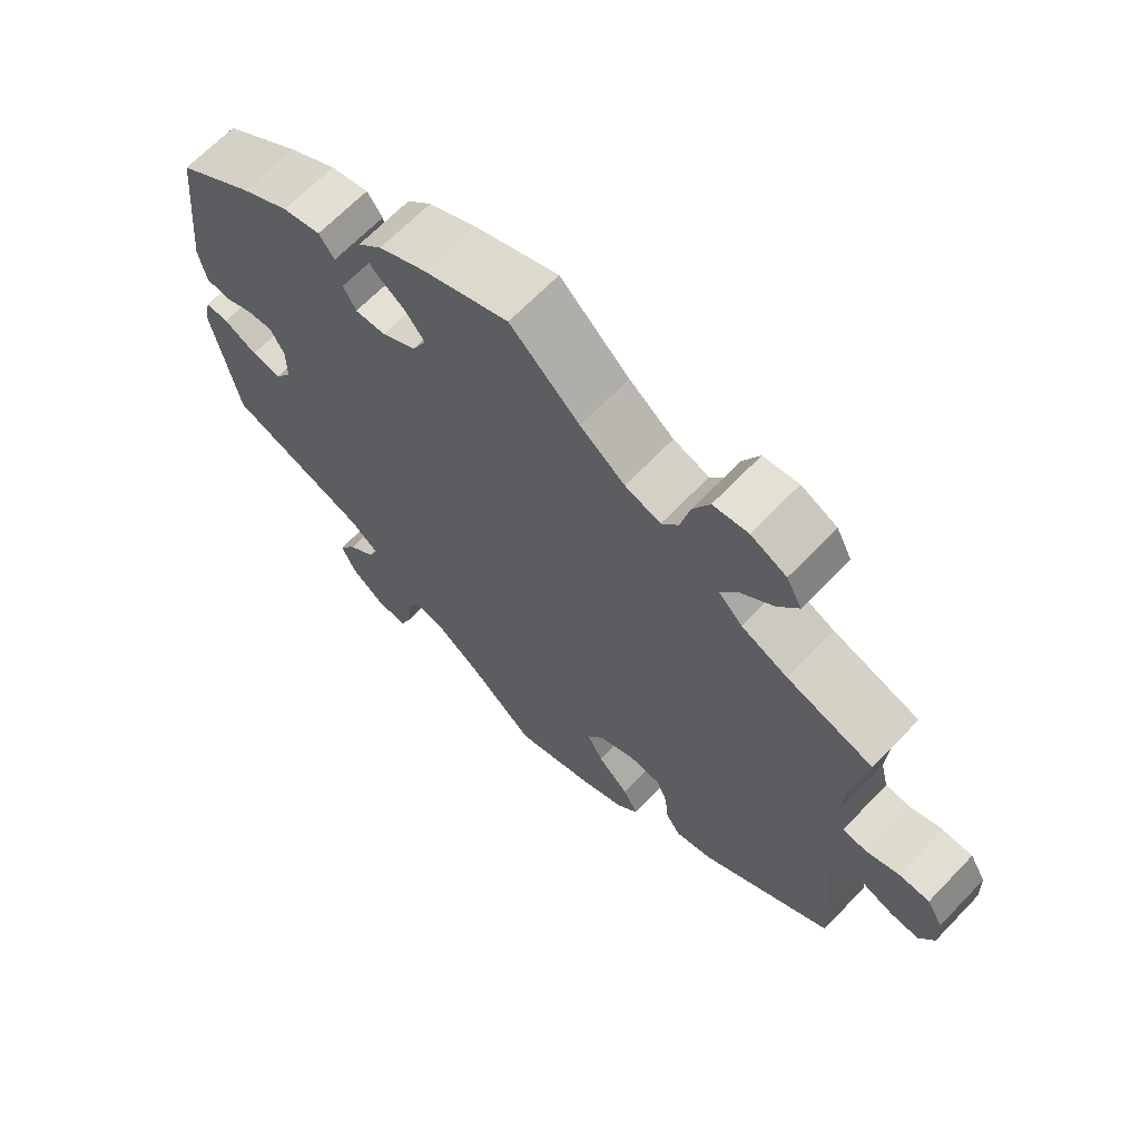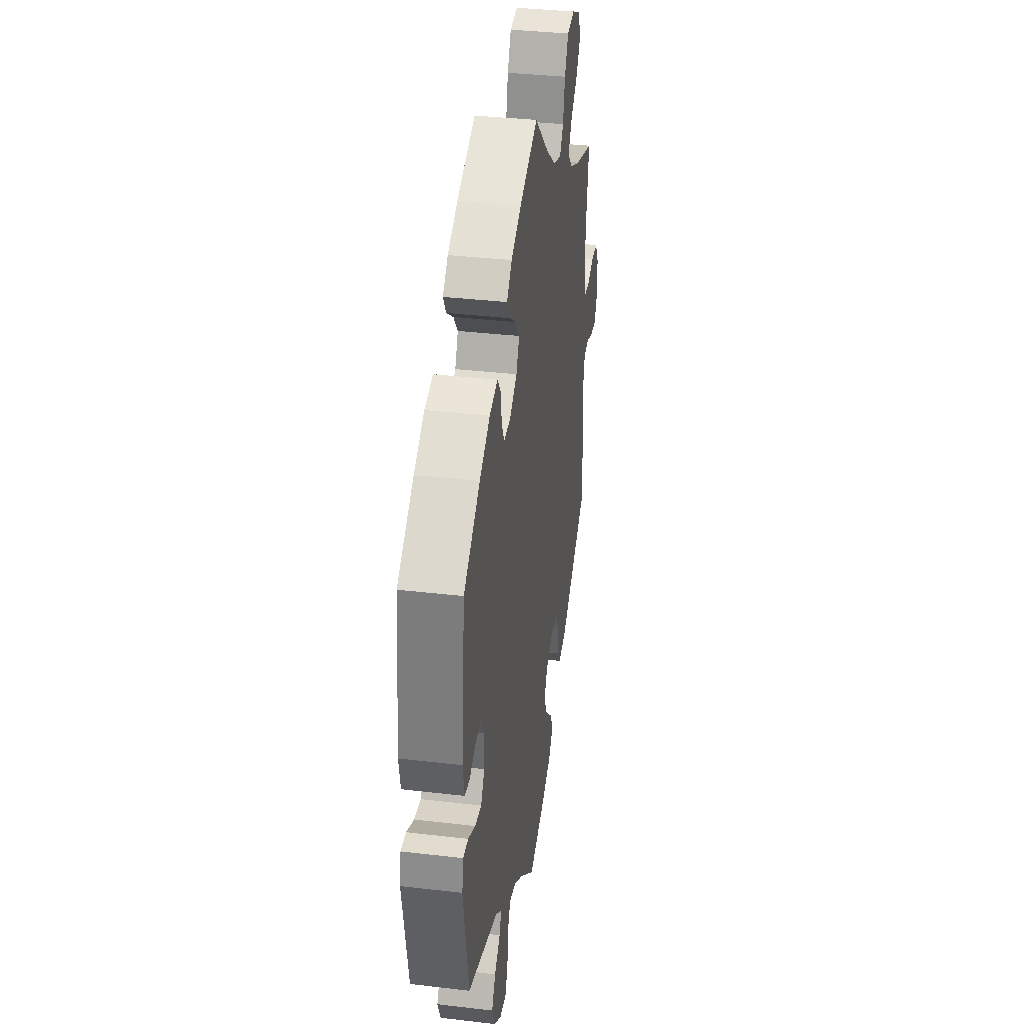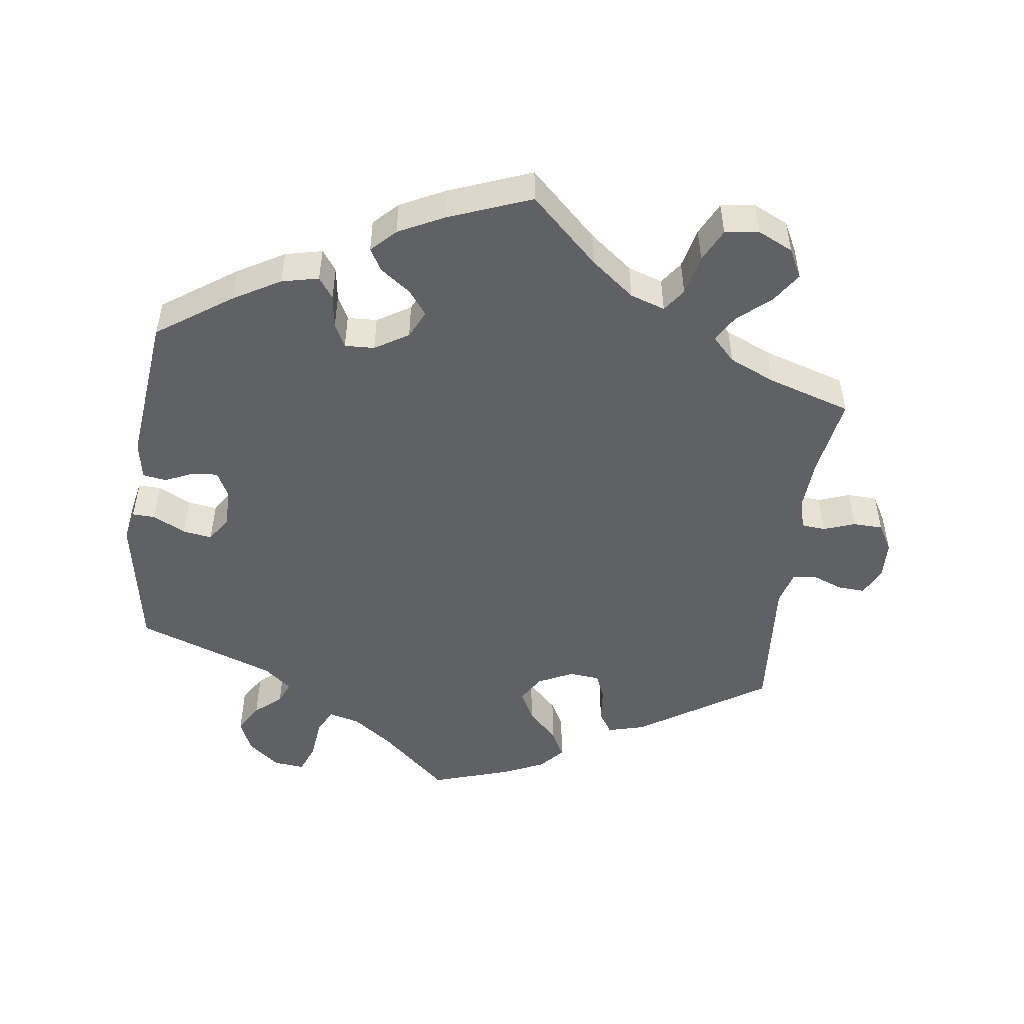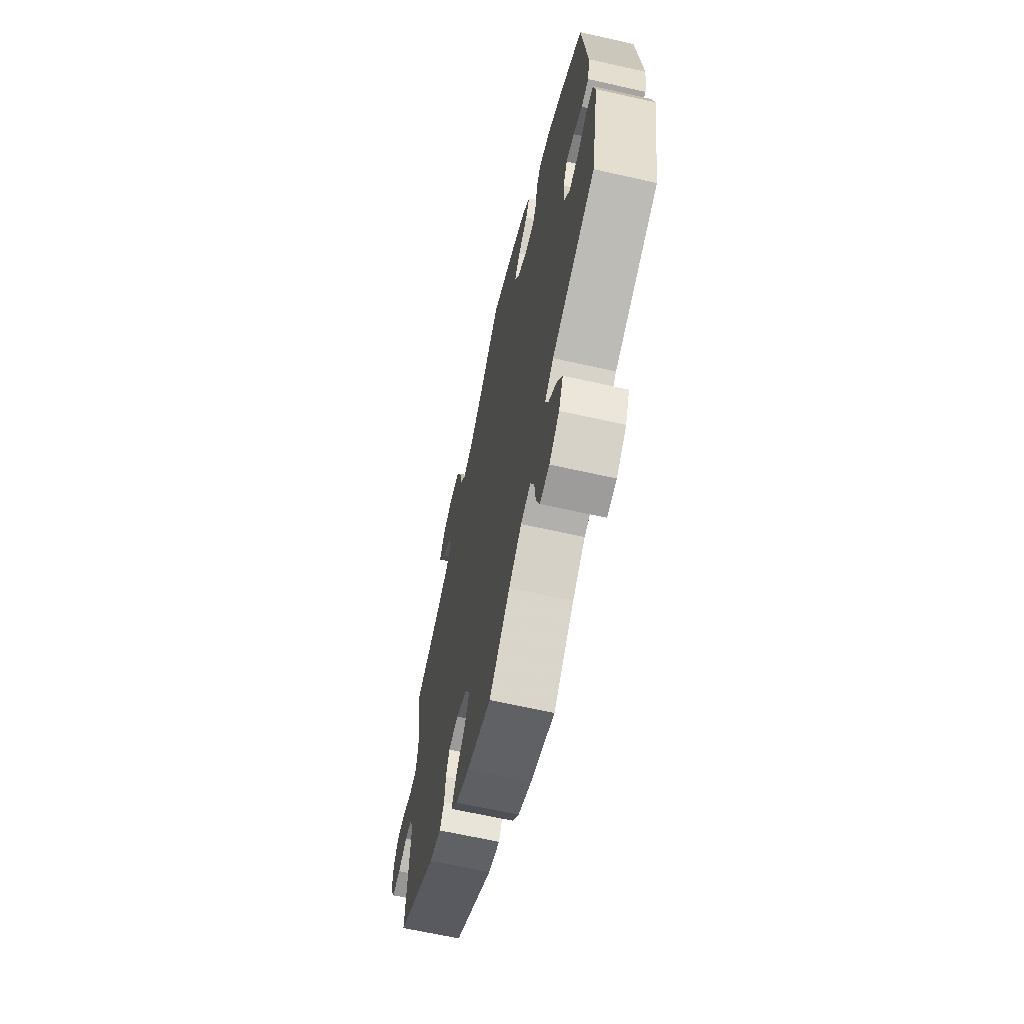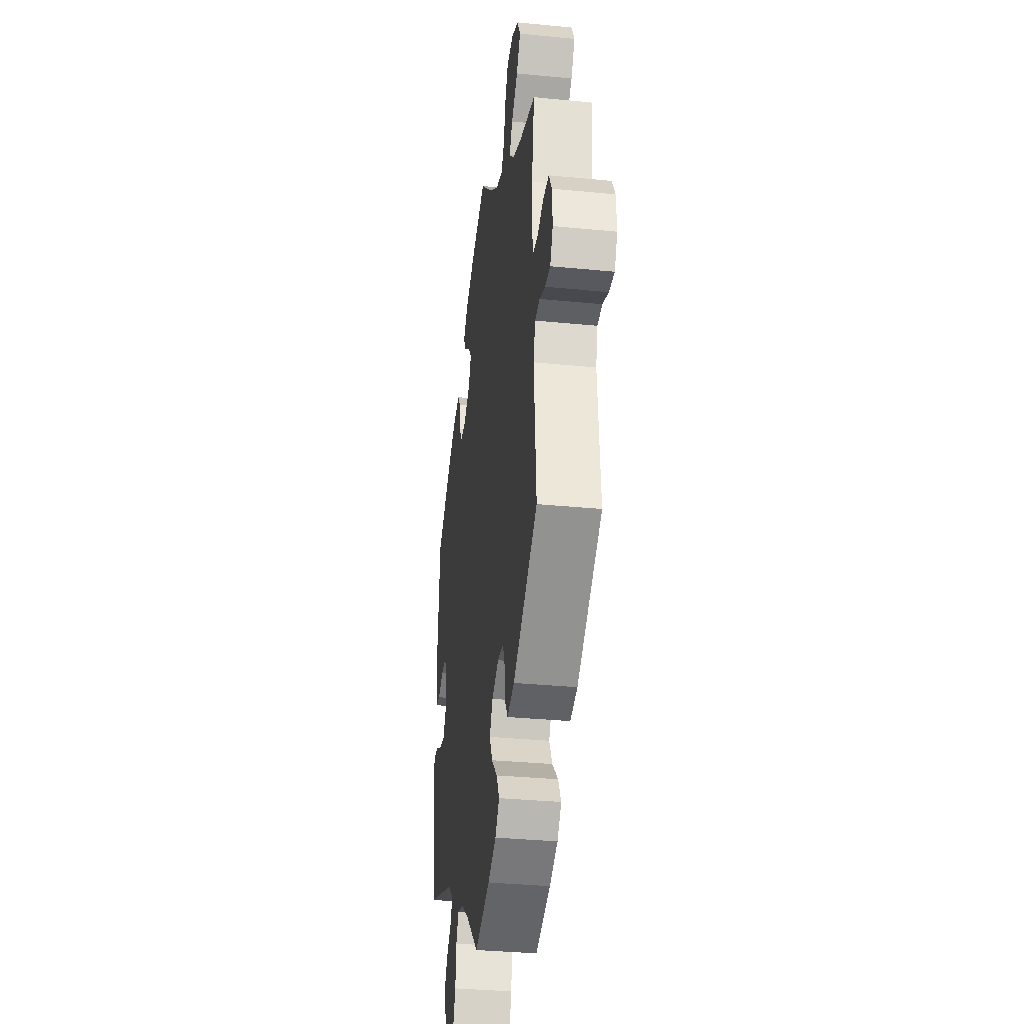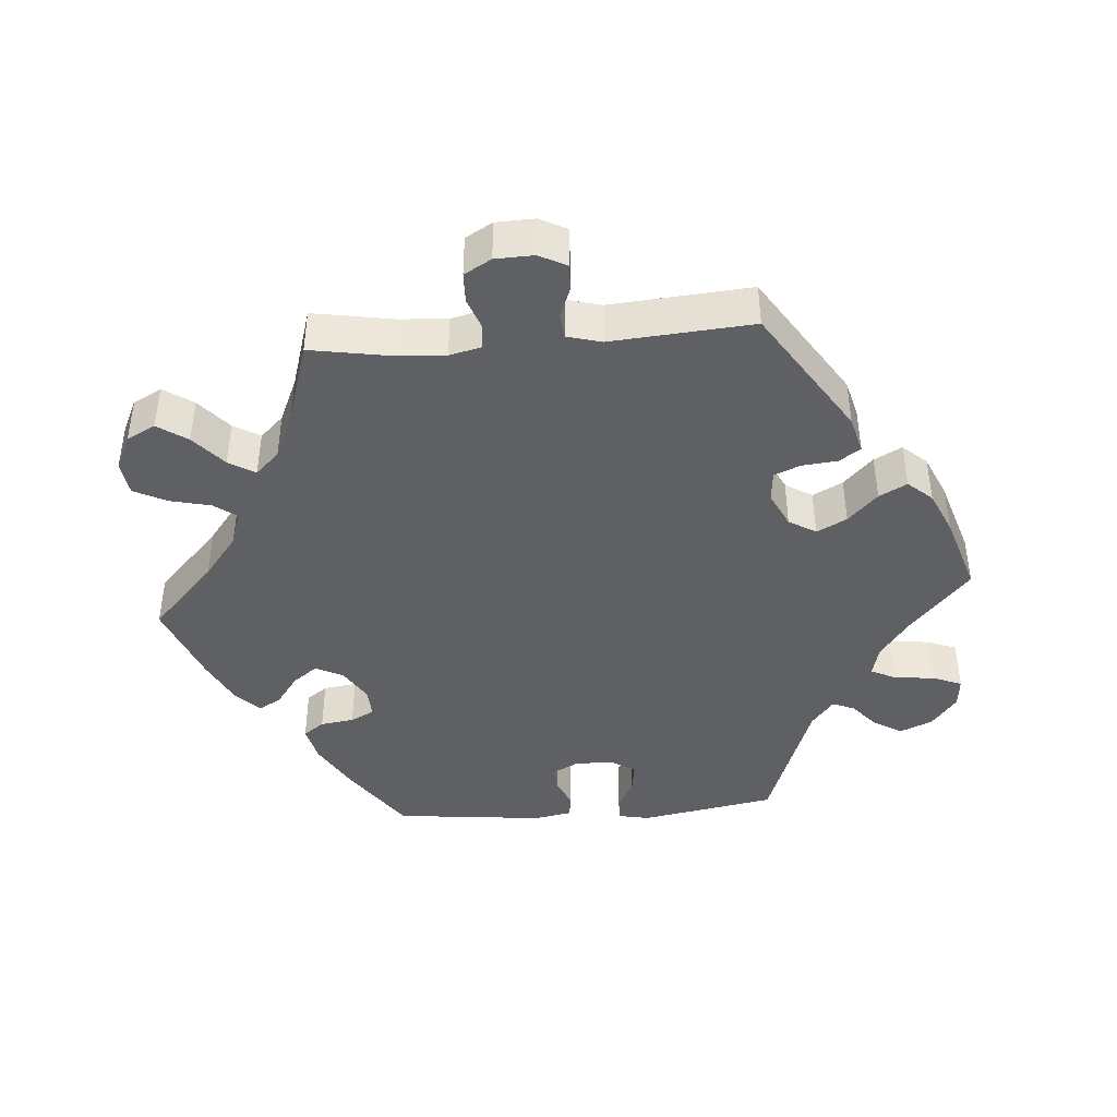
<metadata>
{"format":"obj","ext":"obj","renderer":"f3d","projection":"perspective","resolution":1024,"background":"white","views":[{"elev":66.7,"azim":43.9,"up":"+Z"},{"elev":35.8,"azim":-81.2,"up":"+Z"},{"elev":-50.2,"azim":-7.8,"up":"+Y"},{"elev":-64.7,"azim":-102.8,"up":"+Z"},{"elev":-33.3,"azim":82.3,"up":"+Z"},{"elev":-42.4,"azim":94.3,"up":"+Y"}]}
</metadata>
<code>
v -0.093 0.07 -0.496
v -0.15 0.07 -0.455
v -0.194 0.07 -0.444
v -0.211 0.07 -0.479
v -0.217 0.07 -0.536
v -0.233 0.07 -0.577
v -0.276 0.07 -0.573
v -0.321 0.07 -0.538
v -0.341 0.07 -0.492
v -0.317 0.07 -0.452
v -0.28 0.07 -0.42
v -0.267 0.07 -0.389
v -0.306 0.07 -0.358
v -0.501 0.07 -0.289
v -0.536 0.07 -0.098
v -0.527 0.07 -0.054
v -0.495 0.07 -0.055
v -0.449 0.07 -0.078
v -0.408 0.07 -0.084
v -0.385 0.07 -0.049
v -0.385 0.07 0.005
v -0.404 0.07 0.041
v -0.44 0.07 0.038
v -0.48 0.07 0.02
v -0.513 0.07 0.025
v -0.523 0.07 0.078
v -0.501 0.07 0.289
v -0.397 0.07 0.361
v -0.331 0.07 0.399
v -0.279 0.07 0.411
v -0.258 0.07 0.382
v -0.251 0.07 0.335
v -0.234 0.07 0.302
v -0.192 0.07 0.304
v -0.145 0.07 0.333
v -0.126 0.07 0.372
v -0.152 0.07 0.406
v -0.195 0.07 0.437
v -0.213 0.07 0.468
v -0.18 0.07 0.501
v -0.116 0.07 0.533
v 0 0.07 0.578
v 0.095 0.07 0.489
v 0.156 0.07 0.442
v 0.205 0.07 0.426
v 0.228 0.07 0.458
v 0.241 0.07 0.515
v 0.264 0.07 0.561
v 0.312 0.07 0.568
v 0.361 0.07 0.545
v 0.382 0.07 0.505
v 0.354 0.07 0.463
v 0.308 0.07 0.423
v 0.286 0.07 0.386
v 0.318 0.07 0.353
v 0.382 0.07 0.325
v 0.5 0.07 0.289
v 0.481 0.07 0.175
v 0.477 0.07 0.108
v 0.488 0.07 0.063
v 0.522 0.07 0.06
v 0.566 0.07 0.076
v 0.608 0.07 0.075
v 0.63 0.07 0.037
v 0.632 0.07 -0.017
v 0.612 0.07 -0.056
v 0.574 0.07 -0.054
v 0.532 0.07 -0.038
v 0.498 0.07 -0.042
v 0.485 0.07 -0.09
v 0.501 0.07 -0.288
v 0.322 0.07 -0.404
v 0.27 0.07 -0.418
v 0.25 0.07 -0.388
v 0.245 0.07 -0.339
v 0.23 0.07 -0.302
v 0.186 0.07 -0.298
v 0.137 0.07 -0.322
v 0.114 0.07 -0.36
v 0.136 0.07 -0.402
v 0.178 0.07 -0.443
v 0.199 0.07 -0.482
v 0.169 0.07 -0.516
v 0.109 0.07 -0.543
v 0 0.07 -0.578
v -0.093 0 -0.496
v -0.15 0 -0.455
v -0.194 0 -0.444
v -0.211 0 -0.479
v -0.217 0 -0.536
v -0.233 0 -0.577
v -0.276 0 -0.573
v -0.321 0 -0.538
v -0.341 0 -0.492
v -0.317 0 -0.452
v -0.28 0 -0.42
v -0.267 0 -0.389
v -0.306 0 -0.358
v -0.501 0 -0.289
v -0.536 0 -0.098
v -0.527 0 -0.054
v -0.495 0 -0.055
v -0.449 0 -0.078
v -0.408 0 -0.084
v -0.385 0 -0.049
v -0.385 0 0.005
v -0.404 0 0.041
v -0.44 0 0.038
v -0.48 0 0.02
v -0.513 0 0.025
v -0.523 0 0.078
v -0.501 0 0.289
v -0.397 0 0.361
v -0.331 0 0.399
v -0.279 0 0.411
v -0.258 0 0.382
v -0.251 0 0.335
v -0.234 0 0.302
v -0.192 0 0.304
v -0.145 0 0.333
v -0.126 0 0.372
v -0.152 0 0.406
v -0.195 0 0.437
v -0.213 0 0.468
v -0.18 0 0.501
v -0.116 0 0.533
v 0 0 0.578
v 0.095 0 0.489
v 0.156 0 0.442
v 0.205 0 0.426
v 0.228 0 0.458
v 0.241 0 0.515
v 0.264 0 0.561
v 0.312 0 0.568
v 0.361 0 0.545
v 0.382 0 0.505
v 0.354 0 0.463
v 0.308 0 0.423
v 0.286 0 0.386
v 0.318 0 0.353
v 0.382 0 0.325
v 0.5 0 0.289
v 0.481 0 0.175
v 0.477 0 0.108
v 0.488 0 0.063
v 0.522 0 0.06
v 0.566 0 0.076
v 0.608 0 0.075
v 0.63 0 0.037
v 0.632 0 -0.017
v 0.612 0 -0.056
v 0.574 0 -0.054
v 0.532 0 -0.038
v 0.498 0 -0.042
v 0.485 0 -0.09
v 0.501 0 -0.288
v 0.322 0 -0.404
v 0.27 0 -0.418
v 0.25 0 -0.388
v 0.245 0 -0.339
v 0.23 0 -0.302
v 0.186 0 -0.298
v 0.137 0 -0.322
v 0.114 0 -0.36
v 0.136 0 -0.402
v 0.178 0 -0.443
v 0.199 0 -0.482
v 0.169 0 -0.516
v 0.109 0 -0.543
v 0 0 -0.578
f 84 85 1
f 83 84 1 2
f 80 81 82 83
f 79 80 83 2
f 78 79 2 3
f 77 78 3
f 72 73 74 75
f 70 71 72 75
f 69 70 75 76
f 65 66 67 68
f 65 68 69
f 64 65 69
f 61 62 63 64
f 60 61 64 69
f 59 60 69 76
f 56 57 58
f 55 56 58 59
f 54 55 59 76
f 50 51 52 53
f 50 53 54
f 49 50 54
f 46 47 48 49
f 45 46 49 54
f 44 45 54 76
f 40 41 42 43
f 37 38 39 40
f 36 37 40 43
f 35 36 43 44
f 29 30 31 32
f 29 32 33
f 28 29 33
f 27 28 33
f 26 27 33 34
f 23 24 25 26
f 22 23 26 34
f 15 16 17 18
f 13 14 15 18
f 12 13 18 19
f 8 9 10 11
f 8 11 12
f 7 8 12
f 4 5 6 7
f 3 4 7 12
f 77 3 12 19
f 21 22 34 35
f 20 21 35 44
f 44 76 77
f 19 20 44 77
f 86 170 169
f 87 86 169 168
f 168 167 166 165
f 87 168 165 164
f 88 87 164 163
f 88 163 162
f 160 159 158 157
f 160 157 156 155
f 161 160 155 154
f 153 152 151 150
f 154 153 150
f 154 150 149
f 149 148 147 146
f 154 149 146 145
f 161 154 145 144
f 143 142 141
f 144 143 141 140
f 161 144 140 139
f 138 137 136 135
f 139 138 135
f 139 135 134
f 134 133 132 131
f 139 134 131 130
f 161 139 130 129
f 128 127 126 125
f 125 124 123 122
f 128 125 122 121
f 129 128 121 120
f 117 116 115 114
f 118 117 114
f 118 114 113
f 118 113 112
f 119 118 112 111
f 111 110 109 108
f 119 111 108 107
f 103 102 101 100
f 103 100 99 98
f 104 103 98 97
f 96 95 94 93
f 97 96 93
f 97 93 92
f 92 91 90 89
f 97 92 89 88
f 104 97 88 162
f 120 119 107 106
f 129 120 106 105
f 162 161 129
f 162 129 105 104
f 1 86 87 2
f 2 87 88 3
f 3 88 89 4
f 4 89 90 5
f 5 90 91 6
f 6 91 92 7
f 7 92 93 8
f 8 93 94 9
f 9 94 95 10
f 10 95 96 11
f 11 96 97 12
f 12 97 98 13
f 13 98 99 14
f 14 99 100 15
f 15 100 101 16
f 16 101 102 17
f 17 102 103 18
f 18 103 104 19
f 19 104 105 20
f 20 105 106 21
f 21 106 107 22
f 22 107 108 23
f 23 108 109 24
f 24 109 110 25
f 25 110 111 26
f 26 111 112 27
f 27 112 113 28
f 28 113 114 29
f 29 114 115 30
f 30 115 116 31
f 31 116 117 32
f 32 117 118 33
f 33 118 119 34
f 34 119 120 35
f 35 120 121 36
f 36 121 122 37
f 37 122 123 38
f 38 123 124 39
f 39 124 125 40
f 40 125 126 41
f 41 126 127 42
f 42 127 128 43
f 43 128 129 44
f 44 129 130 45
f 45 130 131 46
f 46 131 132 47
f 47 132 133 48
f 48 133 134 49
f 49 134 135 50
f 50 135 136 51
f 51 136 137 52
f 52 137 138 53
f 53 138 139 54
f 54 139 140 55
f 55 140 141 56
f 56 141 142 57
f 57 142 143 58
f 58 143 144 59
f 59 144 145 60
f 60 145 146 61
f 61 146 147 62
f 62 147 148 63
f 63 148 149 64
f 64 149 150 65
f 65 150 151 66
f 66 151 152 67
f 67 152 153 68
f 68 153 154 69
f 69 154 155 70
f 70 155 156 71
f 71 156 157 72
f 72 157 158 73
f 73 158 159 74
f 74 159 160 75
f 75 160 161 76
f 76 161 162 77
f 77 162 163 78
f 78 163 164 79
f 79 164 165 80
f 80 165 166 81
f 81 166 167 82
f 82 167 168 83
f 83 168 169 84
f 84 169 170 85
f 85 170 86 1

</code>
